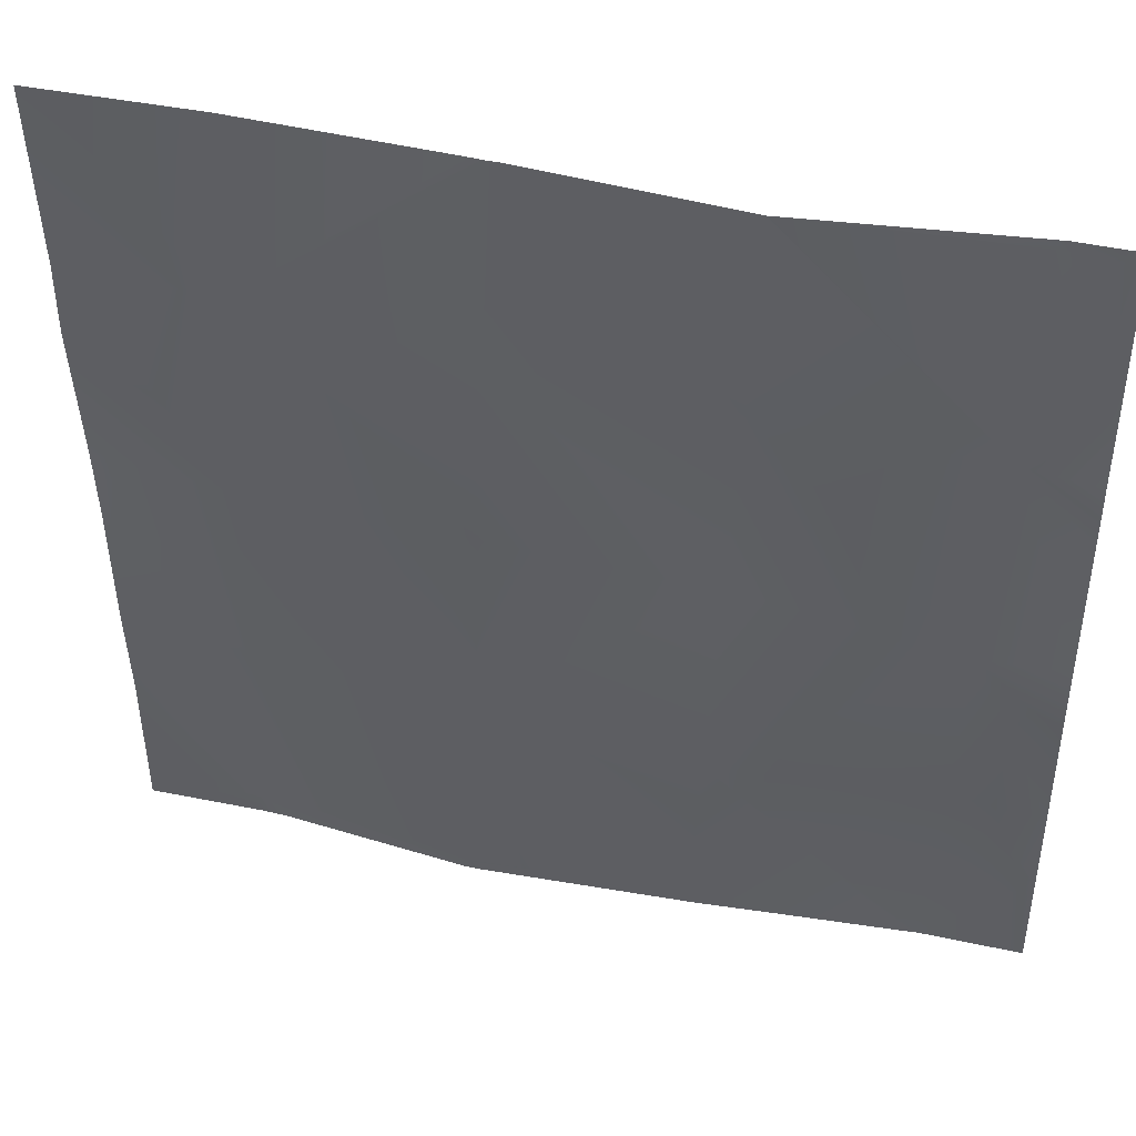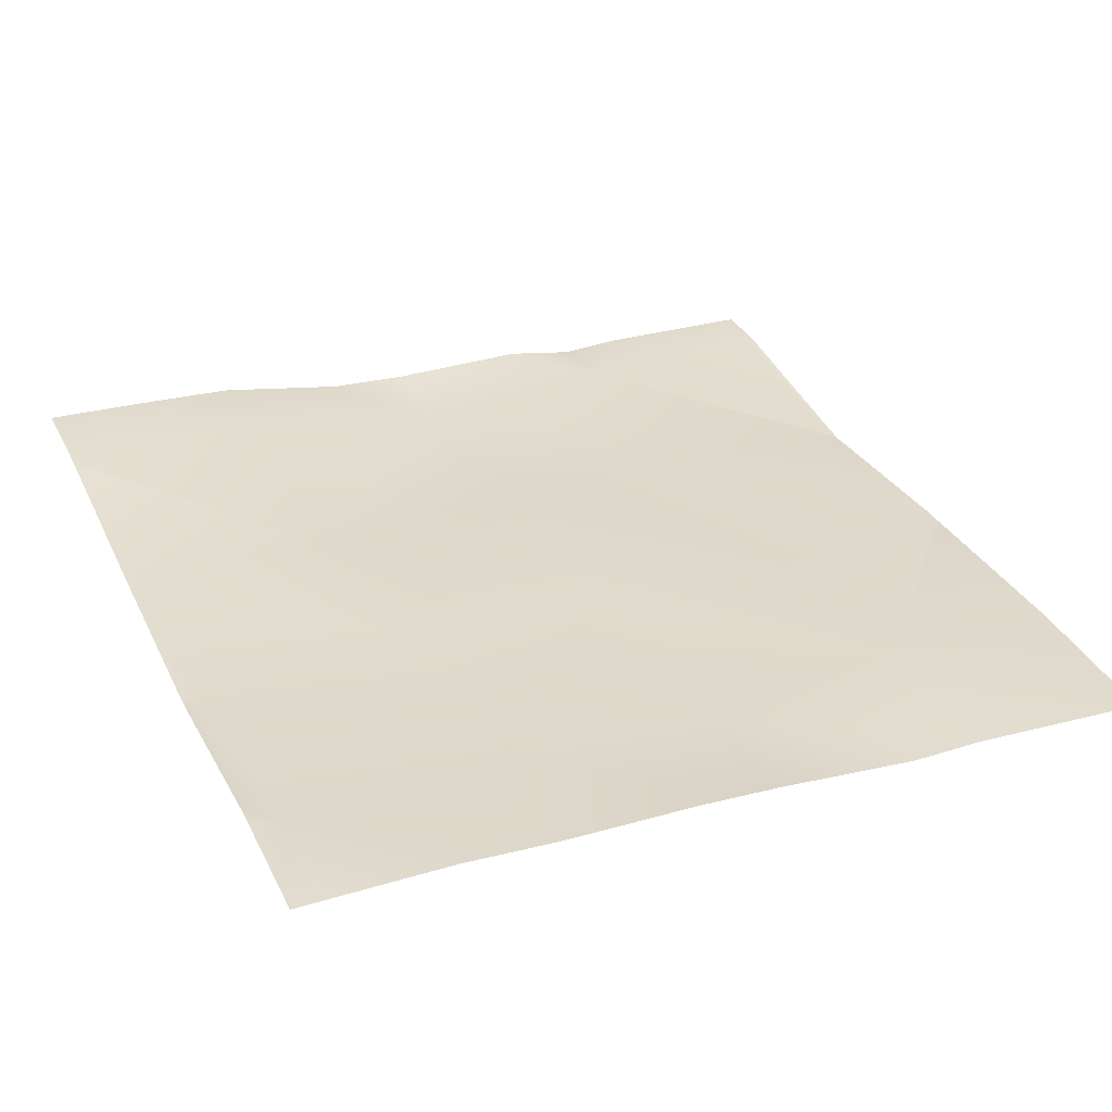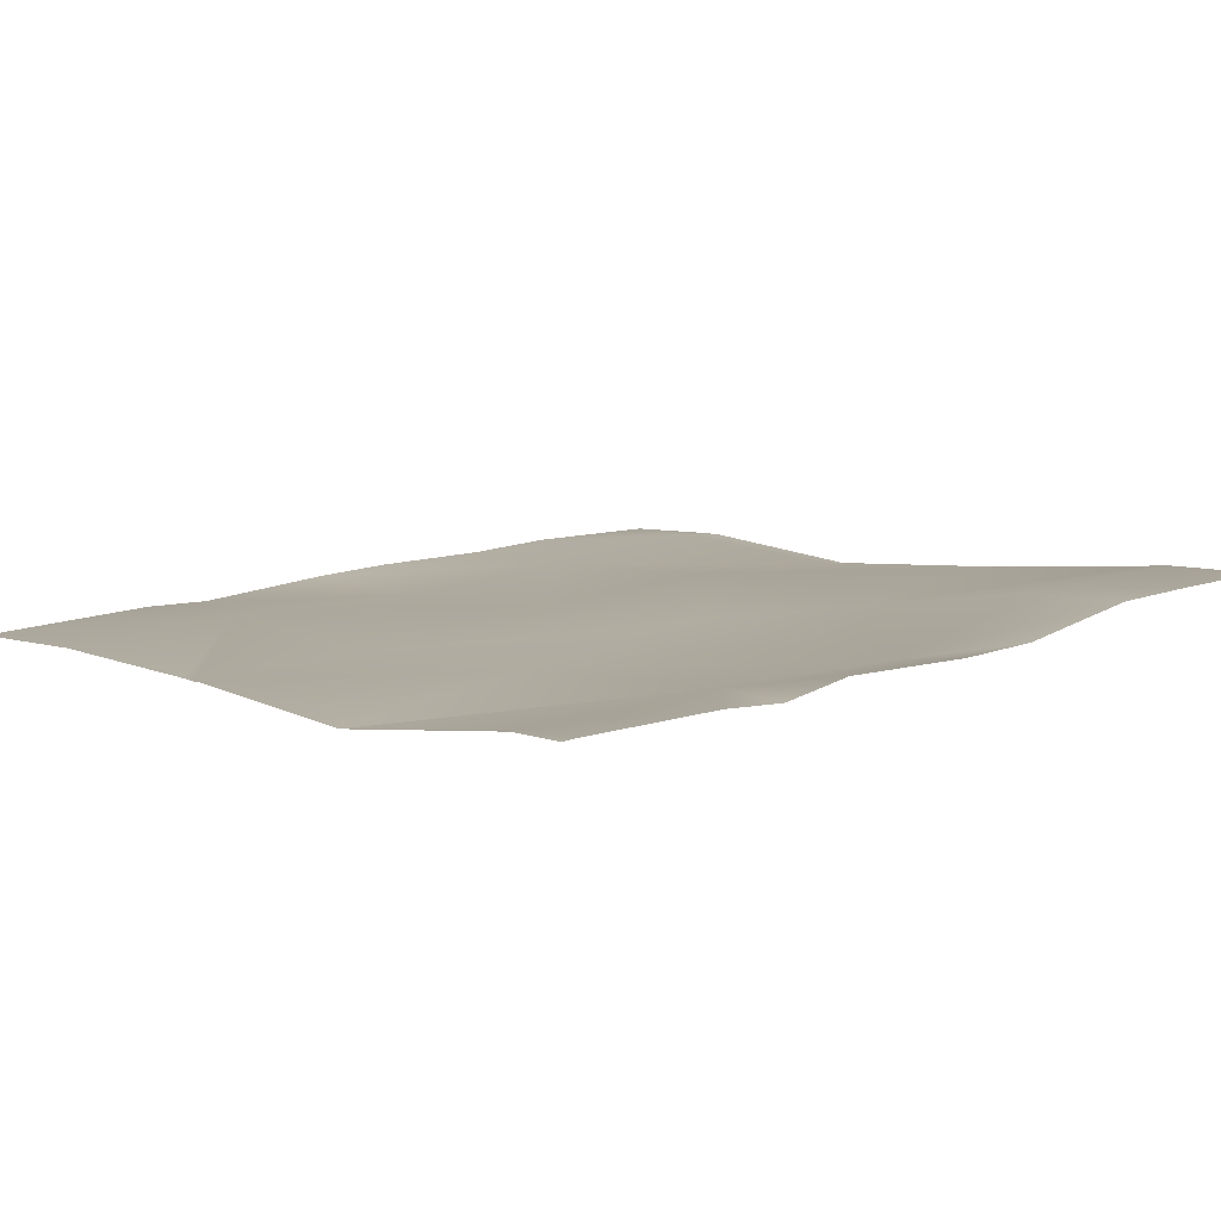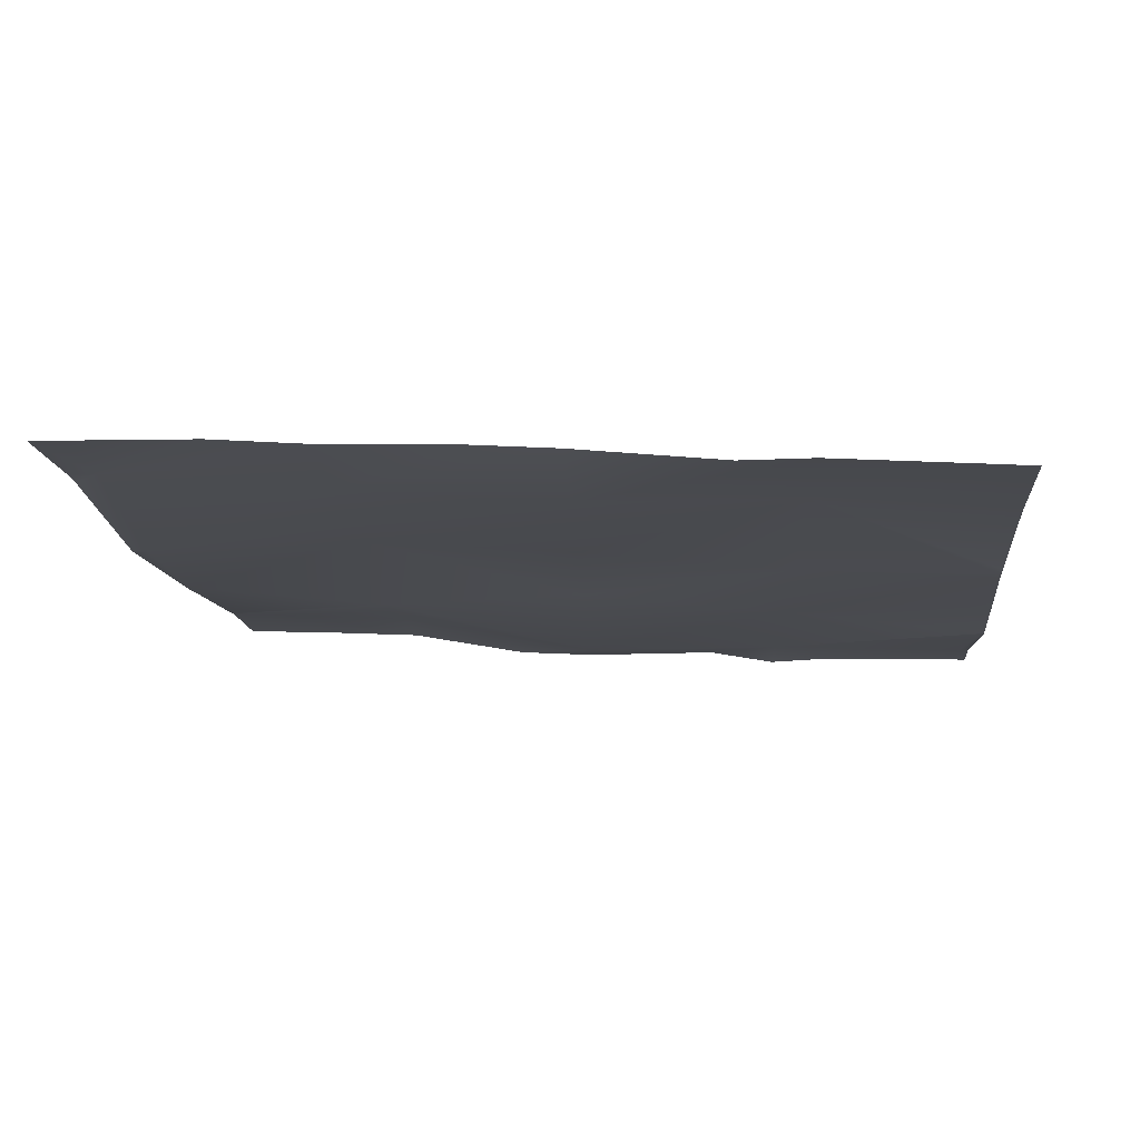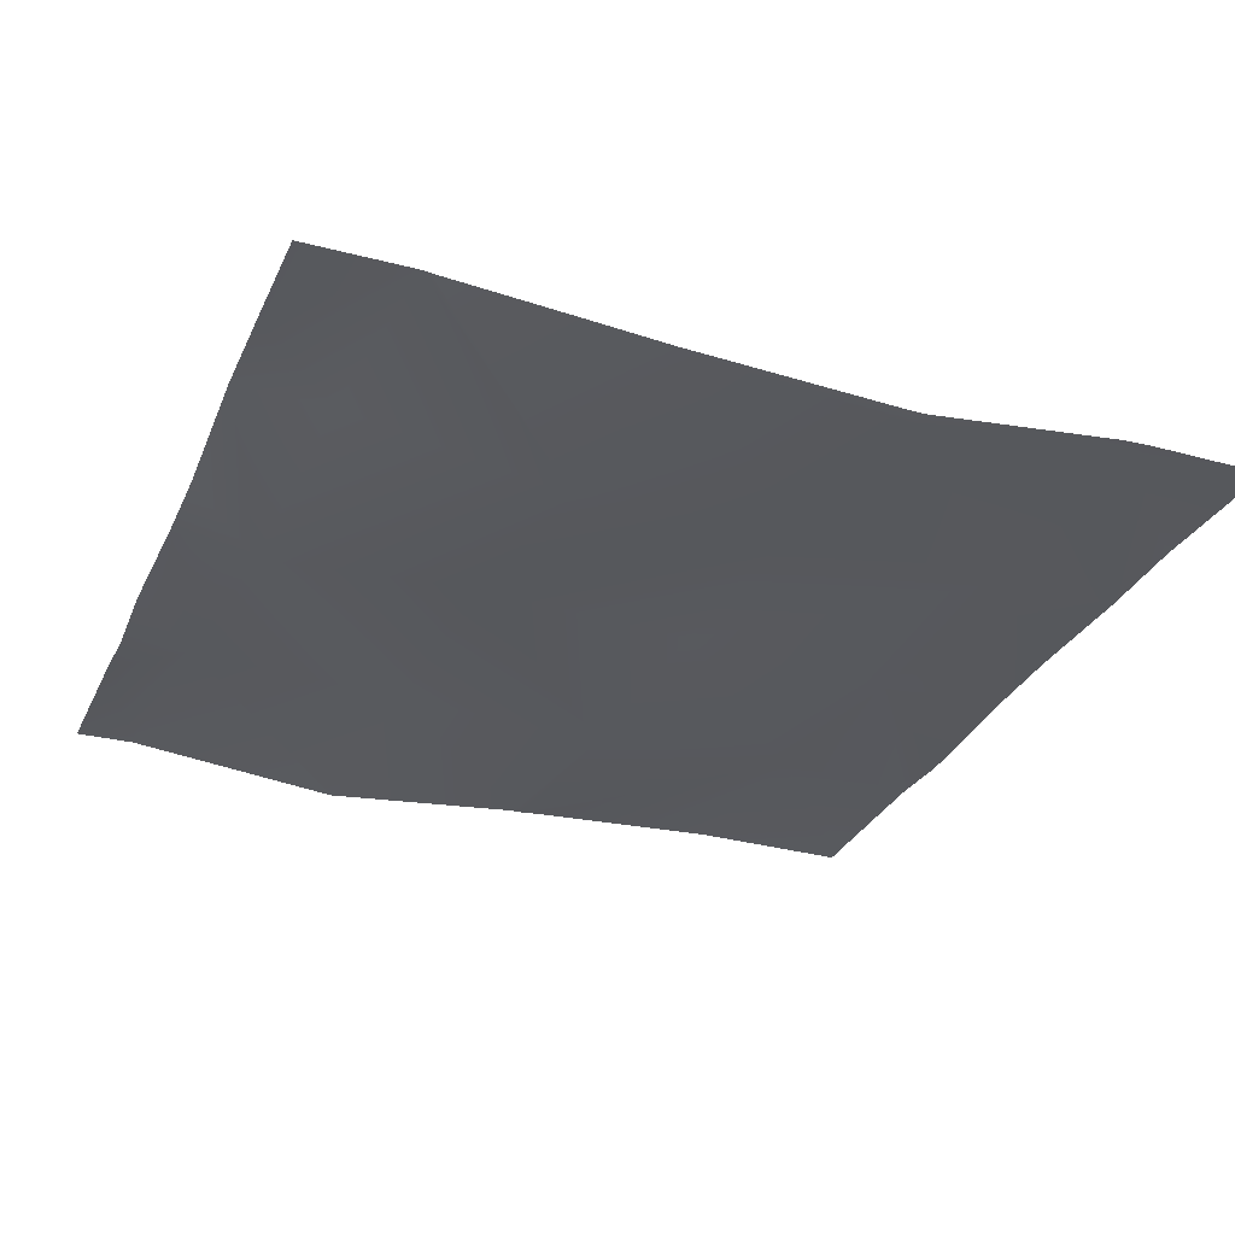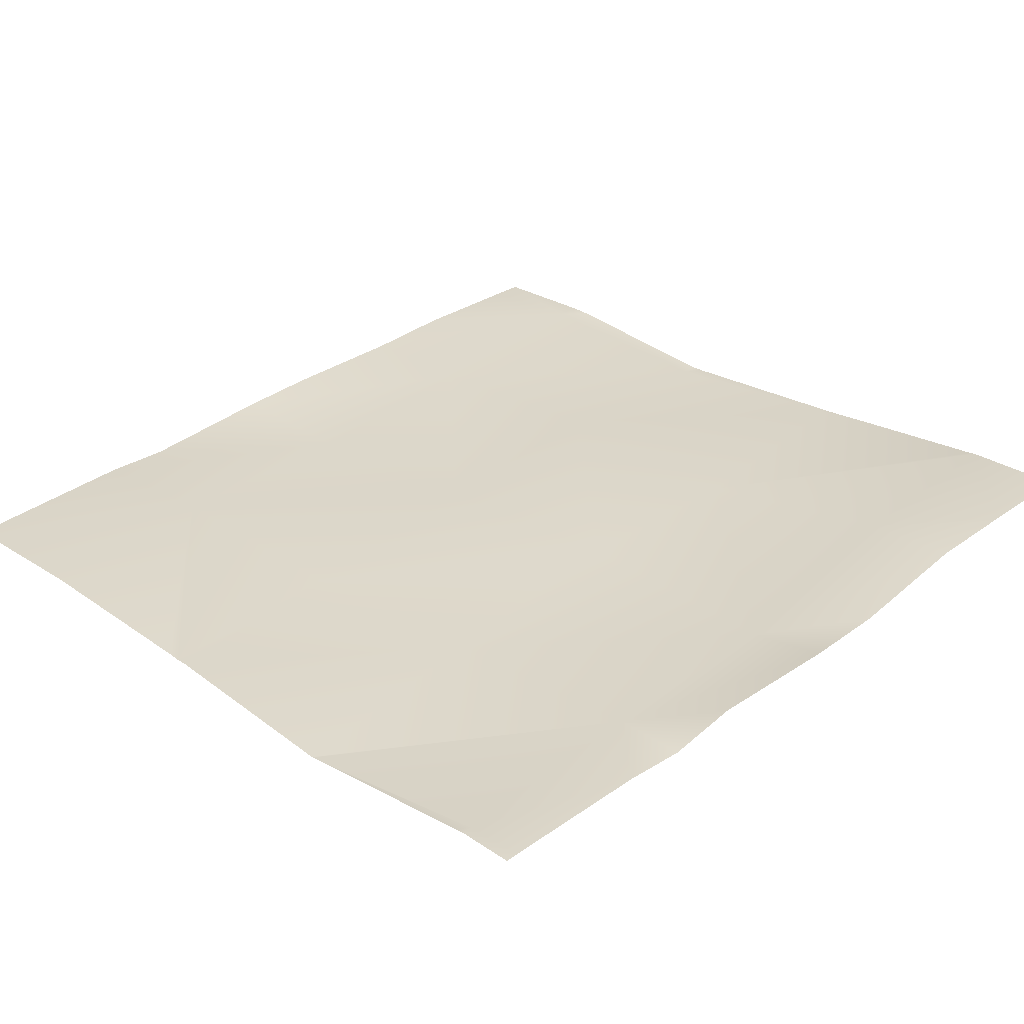
<metadata>
{"format":"obj","ext":"obj","renderer":"f3d","projection":"perspective","resolution":1024,"background":"white","views":[{"elev":44.0,"azim":15.2,"up":"+Z"},{"elev":33.1,"azim":-113.6,"up":"+Y"},{"elev":7.7,"azim":48.3,"up":"+Y"},{"elev":-14.1,"azim":-84.7,"up":"+Y"},{"elev":-26.4,"azim":158.7,"up":"+Y"},{"elev":29.4,"azim":45.4,"up":"+Y"}]}
</metadata>
<code>
v 1024 66.25 -1746
v 1058 68.01 -1784
v 1024 66.92 -1782
v 1024 62.84 -1679
v 1061 63.12 -1720
v 1024 64.16 -1718
v 1024 56.81 -1611
v 1065 58.53 -1656
v 1024 61.18 -1654
v 1024 56.88 -1590
v 1024 53.87 -1543
v 1068 58.91 -1593
v 1024 67.03 -1792
v 1058 68.09 -1792
v 1024 67 -1789
v 1065 68.01 -1792
v 1122 62.99 -1787
v 1125 65.45 -1724
v 1186 67.45 -1791
v 1122 63.35 -1792
v 1126 63.5 -1792
v 1186 67.51 -1792
v 1129 61.28 -1660
v 1187 67.55 -1792
v 1248 73.21 -1792
v 1189 61.24 -1727
v 1209 69.66 -1792
v 1250 73.52 -1792
v 1253 71.1 -1730
v 1280 72.72 -1760
v 1280 73.99 -1792
v 1280 72.58 -1758
v 1280 71.23 -1732
v 1256 59.4 -1666
v 1192 63.8 -1663
v 1132 55.32 -1596
v 1196 57.54 -1599
v 1135 53.5 -1536
v 1131 53.74 -1536
v 1071 54.9 -1536
v 1139 53.63 -1536
v 1199 50 -1536
v 1024 53.32 -1536
v 1260 59.94 -1603
v 1200 50.02 -1536
v 1280 62.72 -1668
v 1280 62.77 -1625
v 1280 64.12 -1693
v 1280 58.86 -1604
v 1280 59.7 -1584
v 1260 57.82 -1536
v 1263 58.34 -1539
v 1210 51.35 -1536
v 1263 58.15 -1536
v 1280 58.56 -1540
v 1280 58.41 -1538
v 1280 58.3 -1536
f 1 2 3
f 4 5 6
f 7 8 9
f 10 11 12
f 13 2 14
f 13 15 2
f 15 3 2
f 14 2 16
f 6 2 1
f 6 5 2
f 2 5 17
f 17 18 19
f 16 17 20
f 16 2 17
f 21 19 22
f 21 17 19
f 18 17 5
f 21 20 17
f 18 5 23
f 22 19 24
f 25 19 26
f 25 27 19
f 24 19 27
f 28 26 29
f 28 25 26
f 26 19 18
f 30 28 29
f 30 31 28
f 32 29 33
f 32 30 29
f 29 26 34
f 26 18 35
f 10 8 7
f 10 12 8
f 8 12 23
f 35 23 36
f 18 23 35
f 35 36 37
f 36 23 12
f 23 5 8
f 38 12 39
f 38 36 12
f 40 39 12
f 41 42 37
f 41 36 38
f 41 37 36
f 34 35 37
f 43 12 11
f 43 40 12
f 42 44 37
f 42 45 44
f 46 44 47
f 46 34 44
f 46 48 34
f 49 47 44
f 26 35 34
f 49 44 50
f 51 52 53
f 45 52 44
f 45 53 52
f 54 52 51
f 54 55 52
f 54 56 55
f 56 54 57
f 50 52 55
f 50 44 52
f 37 44 34
f 33 34 48
f 33 29 34
f 9 5 4
f 9 8 5

</code>
